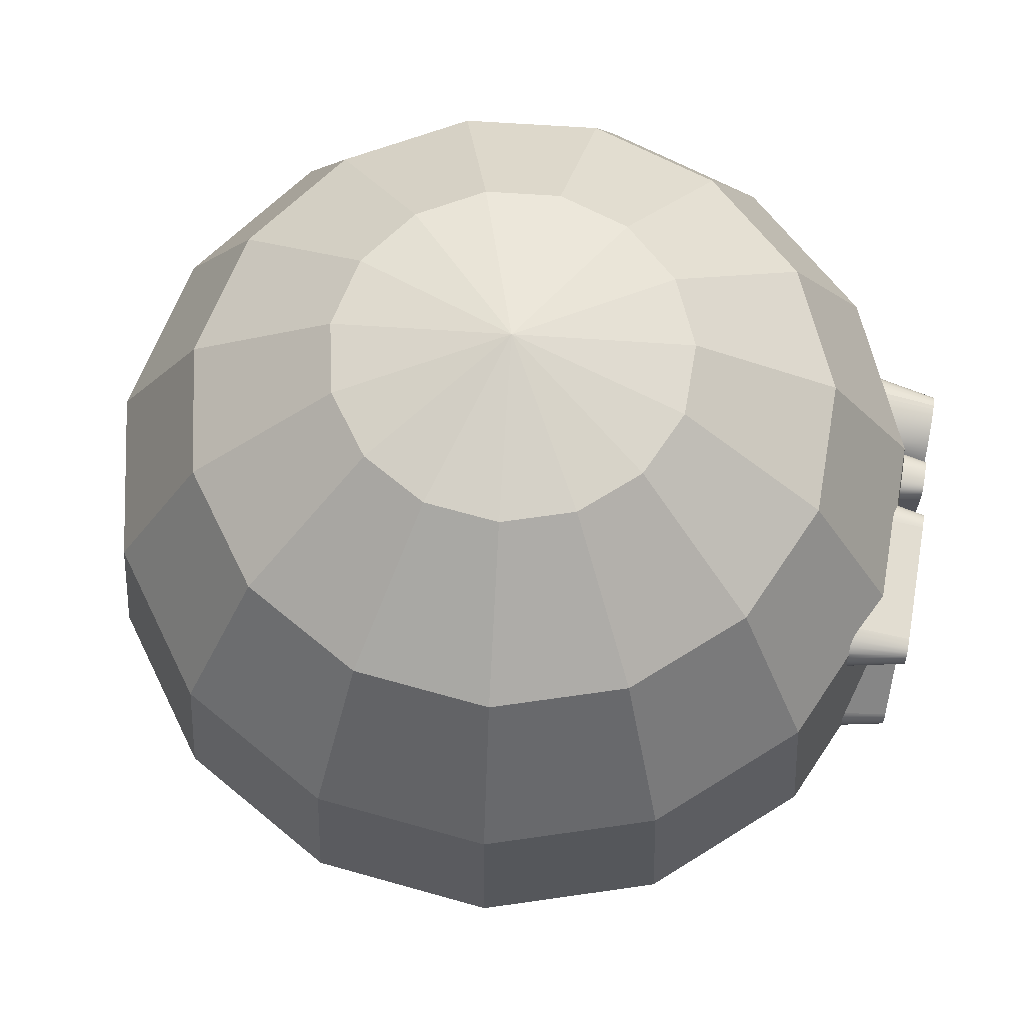
<metadata>
{"format":"obj","ext":"obj","renderer":"f3d","projection":"perspective","resolution":1024,"background":"white","views":[{"elev":67.3,"azim":-80.2,"up":"+Y"}]}
</metadata>
<code>
v  0.9457 20.86 30.85
v  0.8712 21.01 31.84
v  0.5562 20.94 31.84
v  0.5906 20.78 30.82
v  1.243 21 30.89
v  1.129 21.12 31.84
v  -8.879 33.89 31.84
v  -9.129 33.78 31.84
v  -9.323 33.63 31.84
v  -9.461 33.43 31.84
v  -9.545 33.19 31.84
v  -9.572 32.9 31.84
v  -9.545 32.61 31.84
v  -9.461 32.37 31.84
v  -9.323 32.17 31.84
v  -9.129 32.01 31.84
v  -8.879 31.9 31.84
v  -8.574 31.83 31.84
v  -8.213 31.81 31.84
v  -2.579 31.81 31.84
v  -9.989 22.9 31.84
v  -10.08 22.79 31.84
v  -10.15 22.67 31.84
v  -10.21 22.54 31.84
v  -10.26 22.42 31.84
v  -10.29 22.28 31.84
v  -10.31 22.15 31.84
v  -10.32 22.01 31.84
v  -10.32 21.95 31.84
v  -10.31 21.82 31.84
v  -10.29 21.7 31.84
v  -10.25 21.58 31.84
v  -10.2 21.47 31.84
v  -10.14 21.37 31.84
v  -10.06 21.28 31.84
v  -9.967 21.2 31.84
v  -9.862 21.12 31.84
v  -9.745 21.06 31.84
v  -9.618 21.01 31.84
v  -9.48 20.97 31.84
v  -9.332 20.94 31.84
v  -9.172 20.93 31.84
v  -9.002 20.92 31.84
v  0.1839 20.92 31.84
v  1.329 21.27 31.84
v  1.473 21.47 31.84
v  1.558 21.72 31.84
v  1.587 22.01 31.84
v  1.558 22.3 31.84
v  1.473 22.55 31.84
v  1.329 22.75 31.84
v  1.129 22.91 31.84
v  0.8712 23.02 31.84
v  0.5562 23.09 31.84
v  0.1839 23.11 31.84
v  -6.24 23.11 31.84
v  1.149 32.02 31.84
v  1.242 32.14 31.84
v  1.32 32.26 31.84
v  1.385 32.38 31.84
v  1.435 32.51 31.84
v  1.471 32.64 31.84
v  1.492 32.77 31.84
v  1.499 32.9 31.84
v  1.499 32.95 31.84
v  1.492 33.08 31.84
v  1.47 33.2 31.84
v  1.433 33.31 31.84
v  1.381 33.42 31.84
v  1.315 33.52 31.84
v  1.234 33.61 31.84
v  1.138 33.7 31.84
v  1.03 33.77 31.84
v  0.9121 33.84 31.84
v  0.7853 33.89 31.84
v  0.649 33.93 31.84
v  0.5034 33.96 31.84
v  0.3484 33.98 31.84
v  0.1839 33.98 31.84
v  -8.213 33.98 31.84
v  -8.574 33.96 31.84
v  0.1917 20.76 30.82
v  1.472 21.19 30.95
v  -8.704 34.54 28.11
v  -9.18 34.47 27.95
v  -9.619 34.29 27.86
v  -9.967 34 27.88
v  -10.03 33.91 27.92
v  -10.21 33.66 27.86
v  -10.34 33.29 27.85
v  -10.37 32.9 27.88
v  -10.32 32.51 27.94
v  -10.17 32.14 28.05
v  -9.915 31.82 28.2
v  -9.554 31.57 28.39
v  -9.13 31.42 28.6
v  -8.68 31.36 28.8
v  -8.236 31.36 29
v  -5.617 31.54 30.15
v  -3.207 31.54 30.15
v  -5.684 28.48 30.46
v  -10.49 23.15 28.92
v  -10.6 23.01 28.89
v  -10.7 22.85 28.86
v  -10.78 22.69 28.84
v  -10.84 22.53 28.83
v  -10.89 22.36 28.83
v  -10.91 22.18 28.84
v  -10.92 22.01 28.86
v  -10.91 21.94 28.87
v  -10.9 21.8 28.89
v  -10.9 21.78 28.88
v  -10.88 21.61 28.83
v  -10.84 21.44 28.79
v  -10.77 21.28 28.76
v  -10.67 21.12 28.75
v  -10.55 20.98 28.76
v  -10.4 20.85 28.78
v  -10.23 20.74 28.82
v  -10.05 20.66 28.87
v  -9.851 20.59 28.93
v  -9.644 20.54 29.01
v  -9.433 20.52 29.1
v  -9.219 20.51 29.19
v  -9.013 20.52 29.28
v  -5.759 20.76 30.82
v  1.624 21.42 31.03
v  1.702 21.7 31.11
v  1.706 21.8 31.15
v  1.73 22.01 31.13
v  1.706 22.32 31.09
v  1.617 22.59 31.07
v  1.458 22.82 31.04
v  1.228 23.01 31.02
v  0.9343 23.14 31.01
v  0.585 23.22 31
v  0.1904 23.24 31
v  -5.798 23.24 31
v  -5.911 23.25 30.95
v  -5.795 23.4 30.98
v  1.442 31.87 30.11
v  1.547 32 30.1
v  1.641 32.14 30.08
v  1.719 32.29 30.07
v  1.781 32.44 30.05
v  1.827 32.59 30.04
v  1.856 32.74 30.02
v  1.867 32.89 30.01
v  1.868 32.96 30
v  1.863 33.11 29.99
v  1.838 33.26 29.97
v  1.794 33.4 29.96
v  1.73 33.55 29.94
v  1.644 33.68 29.93
v  1.538 33.8 29.91
v  1.42 33.91 29.9
v  1.413 33.92 29.9
v  1.278 34.02 29.84
v  1.126 34.12 29.79
v  0.9582 34.19 29.74
v  0.7778 34.25 29.71
v  0.5873 34.29 29.69
v  0.389 34.32 29.67
v  0.1937 34.33 29.67
v  -5.515 34.33 29.67
v  -8.241 34.54 28.32
v  4.277 21.87 31.84
v  4.139 21.85 31.14
v  4.156 21.8 31.15
v  4.232 21.53 31.06
v  4.378 21.58 31.84
v  4.694 30.6 31.84
v  4.497 30.45 31.84
v  4.356 30.26 31.84
v  4.272 30.02 31.84
v  4.243 29.74 31.84
v  4.243 22.21 31.84
v  4.545 21.34 31.84
v  4.78 21.16 31.84
v  5.082 21.03 31.84
v  5.451 20.95 31.84
v  5.888 20.92 31.84
v  6.318 20.95 31.84
v  6.682 21.03 31.84
v  6.98 21.16 31.84
v  7.212 21.34 31.84
v  7.378 21.58 31.84
v  7.477 21.87 31.84
v  7.51 22.21 31.84
v  7.51 26.81 31.84
v  10.47 28.76 31.84
v  10.81 28.74 31.84
v  11.11 28.78 31.84
v  10.4 28.76 31.84
v  11.36 28.86 31.84
v  11.58 29 31.84
v  11.76 29.18 31.84
v  11.9 29.42 31.84
v  10.17 28.75 31.84
v  9.943 28.72 31.84
v  9.713 28.67 31.84
v  9.484 28.61 31.84
v  12.01 29.71 31.84
v  12.06 30.02 31.84
v  12.06 30.28 31.84
v  11.99 30.51 31.84
v  11.86 30.71 31.84
v  11.67 30.86 31.84
v  11.42 30.98 31.84
v  11.11 31.05 31.84
v  10.82 31.05 31.84
v  10.54 31.04 31.84
v  10.26 31.01 31.84
v  9.981 30.96 31.84
v  9.704 30.88 31.84
v  9.428 30.79 31.84
v  9.154 30.67 31.84
v  8.881 30.53 31.84
v  8.614 30.37 31.84
v  8.358 30.19 31.84
v  8.113 30 31.84
v  7.88 29.79 31.84
v  7.658 29.56 31.84
v  7.447 29.32 31.84
v  7.247 29.05 31.84
v  9.257 28.52 31.84
v  9.03 28.41 31.84
v  8.804 28.29 31.84
v  8.584 28.14 31.84
v  8.376 27.97 31.84
v  8.179 27.78 31.84
v  7.995 27.57 31.84
v  7.822 27.34 31.84
v  7.66 27.09 31.84
v  7.159 29.05 31.84
v  7.072 29.83 31.84
v  7.01 30.09 31.84
v  6.9 30.3 31.84
v  6.741 30.48 31.84
v  6.535 30.62 31.84
v  6.28 30.72 31.84
v  5.976 30.78 31.84
v  5.625 30.8 31.84
v  5.258 30.77 31.84
v  4.948 30.71 31.84
v  4.096 22.21 31.11
v  4.406 21.26 30.97
v  4.501 30.81 30.22
v  4.827 30.95 30.21
v  4.242 30.61 30.24
v  4.063 30.36 30.27
v  3.966 30.07 30.3
v  3.941 29.75 30.33
v  4.666 21.04 30.9
v  5.007 20.88 30.85
v  5.417 20.79 30.83
v  5.888 20.76 30.82
v  6.207 20.78 30.82
v  6.356 20.78 30.76
v  6.779 20.84 30.59
v  7.148 20.98 30.47
v  7.443 21.21 30.42
v  7.641 21.5 30.43
v  7.733 21.8 30.5
v  7.745 21.83 30.49
v  7.794 22.2 30.43
v  7.907 26.75 29.87
v  8.034 26.95 29.79
v  8.202 27.18 29.69
v  8.377 27.38 29.58
v  8.558 27.56 29.48
v  8.744 27.72 29.38
v  8.934 27.85 29.28
v  9.131 27.96 29.18
v  9.332 28.05 29.08
v  9.529 28.12 28.99
v  9.718 28.18 28.9
v  9.899 28.22 28.81
v  10.07 28.24 28.73
v  10.24 28.25 28.66
v  10.42 28.25 28.58
v  10.45 28.24 28.57
v  10.83 28.2 28.4
v  11.3 28.21 28.19
v  11.76 28.33 27.97
v  12.17 28.54 27.76
v  12.5 28.83 27.59
v  12.74 29.18 27.44
v  12.89 29.56 27.33
v  12.99 29.97 27.24
v  12.99 30.37 27.2
v  12.87 30.77 27.2
v  12.61 31.13 27.28
v  12.22 31.41 27.42
v  11.77 31.59 27.6
v  11.23 31.69 27.83
v  10.8 31.66 28.02
v  10.47 31.62 28.18
v  10.12 31.55 28.34
v  9.791 31.46 28.5
v  9.469 31.35 28.65
v  9.158 31.22 28.81
v  8.857 31.06 28.96
v  8.565 30.88 29.11
v  8.285 30.69 29.25
v  8.045 30.49 29.38
v  7.922 30.38 29.45
v  7.799 30.25 29.52
v  7.677 30.11 29.59
v  7.554 29.95 29.66
v  7.432 29.78 29.74
v  7.377 29.77 29.76
v  7.329 30.24 29.73
v  7.292 30.39 29.73
v  7.225 30.51 29.75
v  7.046 30.7 29.8
v  6.748 30.87 29.92
v  6.403 30.98 30.06
v  6.075 31.02 30.2
v  6.028 31.03 30.2
v  5.624 31.05 30.2
v  5.204 31.03 30.2
v  0.2231 54.14 2.671
v  0.2231 51.61 -9.236
v  -4.62 51.61 -8.207
v  -8.625 51.61 -5.296
v  5.066 51.61 -8.207
v  0.2231 44.45 -19.08
v  -8.625 44.45 -17.2
v  -11.1 51.61 -1.009
v  -15.94 44.45 -11.89
v  9.072 51.61 -5.296
v  9.072 44.45 -17.2
v  0.2231 33.91 -25.17
v  -11.1 33.91 -22.76
v  -11.62 51.61 3.915
v  -20.47 44.45 -4.052
v  -20.47 33.91 -15.96
v  11.55 51.61 -1.009
v  16.39 44.45 -11.89
v  11.55 33.91 -22.76
v  0.2231 21.8 -26.44
v  -11.62 21.8 -23.93
v  -10.09 51.61 8.624
v  -21.41 44.45 4.945
v  -26.26 33.91 -5.933
v  -21.41 21.8 -16.81
v  12.06 51.61 3.915
v  20.91 44.45 -4.052
v  20.91 33.91 -15.96
v  12.06 21.8 -23.93
v  0.2231 10.23 -22.68
v  -10.09 10.23 -20.49
v  -6.775 51.61 12.3
v  -18.62 44.45 13.55
v  -27.47 33.91 5.581
v  -27.47 21.8 -6.326
v  -18.62 10.23 -14.29
v  10.53 51.61 8.624
v  21.86 44.45 4.945
v  26.7 33.91 -5.933
v  21.86 21.8 -16.81
v  10.53 10.23 -20.49
v  0.2231 1.18 -14.54
v  -6.775 1.18 -13.05
v  -2.252 51.61 14.32
v  -12.56 44.45 20.27
v  -23.89 33.91 16.59
v  -28.73 21.8 5.714
v  -23.89 10.23 -5.163
v  -12.56 1.18 -8.843
v  7.222 51.61 12.3
v  19.06 44.45 13.55
v  27.91 33.91 5.581
v  27.91 21.8 -6.326
v  19.06 10.23 -14.29
v  7.222 1.18 -13.05
v  0.2231 -4.41 2.671
v  2.699 51.61 14.32
v  -4.3 44.45 23.95
v  -16.14 33.91 25.19
v  -24.99 21.8 17.23
v  -24.99 10.23 5.321
v  -16.14 1.18 -2.646
v  13.01 44.45 20.27
v  24.33 33.91 16.59
v  29.18 21.8 5.714
v  24.33 10.23 -5.163
v  13.01 1.18 -8.843
v  4.746 44.45 23.95
v  -16.89 21.8 26.22
v  -21.73 10.23 15.35
v  -16.89 1.18 4.469
v  16.59 33.91 25.19
v  25.44 21.8 17.23
v  25.44 10.23 5.321
v  16.59 1.18 -2.646
v  6.012 33.91 29.9
v  -14.68 10.23 23.18
v  -14.68 1.18 11.27
v  17.34 21.8 26.22
v  22.18 10.23 15.35
v  17.34 1.18 4.469
v  -5.048 10.23 27.47
v  -9.891 1.18 16.59
v  15.12 10.23 23.18
v  15.12 1.18 11.27
v  5.494 10.23 27.47
v  -3.354 1.18 19.5
v  10.34 1.18 16.59
v  3.801 1.18 19.5
g Text002_Text002
f 1 2 3
f 3 4 1
f 5 6 2
f 2 1 5
f 7 8 9
f 9 10 11
f 11 12 13
f 9 11 13
f 13 14 15
f 15 16 17
f 13 15 17
f 17 18 19
f 17 19 20
f 13 17 20
f 20 21 22
f 22 23 24
f 20 22 24
f 24 25 26
f 26 27 28
f 24 26 28
f 20 24 28
f 28 29 30
f 30 31 32
f 28 30 32
f 32 33 34
f 34 35 36
f 32 34 36
f 28 32 36
f 20 28 36
f 36 37 38
f 38 39 40
f 36 38 40
f 40 41 42
f 42 43 44
f 40 42 44
f 36 40 44
f 44 3 2
f 2 6 45
f 44 2 45
f 45 46 47
f 47 48 49
f 45 47 49
f 44 45 49
f 36 44 49
f 49 50 51
f 51 52 53
f 49 51 53
f 53 54 55
f 53 55 56
f 49 53 56
f 36 49 56
f 20 36 56
f 56 57 58
f 58 59 60
f 56 58 60
f 60 61 62
f 62 63 64
f 60 62 64
f 56 60 64
f 64 65 66
f 66 67 68
f 64 66 68
f 68 69 70
f 70 71 72
f 68 70 72
f 64 68 72
f 56 64 72
f 20 56 72
f 72 73 74
f 74 75 76
f 72 74 76
f 76 77 78
f 78 79 80
f 76 78 80
f 72 76 80
f 20 72 80
f 13 20 80
f 9 13 80
f 7 9 80
f 7 80 81
f 3 44 82
f 82 4 3
f 83 45 6
f 6 5 83
f 7 81 84
f 84 85 7
f 8 7 85
f 85 86 8
f 9 8 86
f 86 87 9
f 9 87 88
f 9 88 89
f 9 89 10
f 11 10 89
f 89 90 11
f 91 12 11
f 11 90 91
f 92 13 12
f 12 91 92
f 93 14 13
f 13 92 93
f 94 15 14
f 14 93 94
f 95 16 15
f 15 94 95
f 96 17 16
f 16 95 96
f 97 18 17
f 17 96 97
f 98 19 18
f 18 97 98
f 19 98 99
f 19 99 100
f 19 100 20
f 20 100 101
f 20 101 102
f 20 102 21
f 22 21 102
f 102 103 22
f 23 22 103
f 103 104 23
f 24 23 104
f 104 105 24
f 25 24 105
f 105 106 25
f 26 25 106
f 106 107 26
f 27 26 107
f 107 108 27
f 109 28 27
f 27 108 109
f 29 28 109
f 109 110 29
f 29 110 111
f 29 111 112
f 29 112 30
f 31 30 112
f 112 113 31
f 32 31 113
f 113 114 32
f 33 32 114
f 114 115 33
f 34 33 115
f 115 116 34
f 35 34 116
f 116 117 35
f 118 36 35
f 35 117 118
f 119 37 36
f 36 118 119
f 120 38 37
f 37 119 120
f 121 39 38
f 38 120 121
f 122 40 39
f 39 121 122
f 123 41 40
f 40 122 123
f 124 42 41
f 41 123 124
f 125 43 42
f 42 124 125
f 43 125 126
f 43 126 82
f 43 82 44
f 127 46 45
f 45 83 127
f 128 47 46
f 46 127 128
f 47 128 129
f 47 129 130
f 47 130 48
f 49 48 130
f 130 131 49
f 50 49 131
f 131 132 50
f 51 50 132
f 132 133 51
f 52 51 133
f 133 134 52
f 53 52 134
f 134 135 53
f 54 53 135
f 135 136 54
f 55 54 136
f 136 137 55
f 138 139 56
f 137 138 56
f 55 137 56
f 56 139 140
f 56 140 141
f 56 141 57
f 58 57 141
f 141 142 58
f 59 58 142
f 142 143 59
f 60 59 143
f 143 144 60
f 61 60 144
f 144 145 61
f 62 61 145
f 145 146 62
f 63 62 146
f 146 147 63
f 64 63 147
f 147 148 64
f 65 64 148
f 148 149 65
f 66 65 149
f 149 150 66
f 67 66 150
f 150 151 67
f 68 67 151
f 151 152 68
f 69 68 152
f 152 153 69
f 70 69 153
f 153 154 70
f 71 70 154
f 154 155 71
f 71 155 156
f 71 156 157
f 71 157 72
f 73 72 157
f 157 158 73
f 74 73 158
f 158 159 74
f 75 74 159
f 159 160 75
f 76 75 160
f 160 161 76
f 77 76 161
f 161 162 77
f 78 77 162
f 162 163 78
f 79 78 163
f 163 164 79
f 165 166 80
f 164 165 80
f 79 164 80
f 81 80 166
f 166 84 81
f 167 168 169
f 167 169 170
f 167 170 171
f 172 173 174
f 174 175 176
f 172 174 176
f 176 177 167
f 167 171 178
f 176 167 178
f 178 179 180
f 180 181 182
f 178 180 182
f 176 178 182
f 182 183 184
f 184 185 186
f 182 184 186
f 186 187 188
f 188 189 190
f 186 188 190
f 182 186 190
f 191 192 193
f 194 191 193
f 193 195 196
f 196 197 198
f 193 196 198
f 194 193 198
f 199 194 198
f 200 199 198
f 201 200 198
f 202 201 198
f 198 203 204
f 204 205 206
f 198 204 206
f 206 207 208
f 208 209 210
f 206 208 210
f 198 206 210
f 210 211 212
f 212 213 214
f 210 212 214
f 214 215 216
f 216 217 218
f 214 216 218
f 210 214 218
f 198 210 218
f 218 219 220
f 220 221 222
f 218 220 222
f 222 223 224
f 222 224 225
f 218 222 225
f 198 218 225
f 202 198 225
f 226 202 225
f 227 226 225
f 228 227 225
f 229 228 225
f 230 229 225
f 231 230 225
f 232 231 225
f 233 232 225
f 234 233 225
f 190 234 225
f 182 190 225
f 182 225 235
f 235 236 237
f 237 238 239
f 235 237 239
f 239 240 241
f 241 242 243
f 239 241 243
f 235 239 243
f 182 235 243
f 176 182 243
f 172 176 243
f 172 243 244
f 172 244 245
f 168 167 177
f 177 246 168
f 178 171 170
f 170 247 178
f 248 172 245
f 245 249 248
f 250 173 172
f 172 248 250
f 251 174 173
f 173 250 251
f 252 175 174
f 174 251 252
f 253 176 175
f 175 252 253
f 246 177 176
f 176 253 246
f 179 178 247
f 247 254 179
f 180 179 254
f 254 255 180
f 181 180 255
f 255 256 181
f 182 181 256
f 256 257 182
f 182 257 258
f 182 258 259
f 182 259 183
f 184 183 259
f 259 260 184
f 185 184 260
f 260 261 185
f 186 185 261
f 261 262 186
f 263 187 186
f 186 262 263
f 187 263 264
f 187 264 265
f 187 265 188
f 189 188 265
f 265 266 189
f 190 189 266
f 266 267 190
f 234 190 267
f 267 268 234
f 233 234 268
f 268 269 233
f 232 233 269
f 269 270 232
f 231 232 270
f 270 271 231
f 230 231 271
f 271 272 230
f 229 230 272
f 272 273 229
f 228 229 273
f 273 274 228
f 227 228 274
f 274 275 227
f 226 227 275
f 275 276 226
f 202 226 276
f 276 277 202
f 201 202 277
f 277 278 201
f 200 201 278
f 278 279 200
f 199 200 279
f 279 280 199
f 194 199 280
f 280 281 194
f 191 194 281
f 281 282 191
f 192 191 282
f 282 283 192
f 193 192 283
f 283 284 193
f 195 193 284
f 284 285 195
f 196 195 285
f 285 286 196
f 197 196 286
f 286 287 197
f 198 197 287
f 287 288 198
f 203 198 288
f 288 289 203
f 204 203 289
f 289 290 204
f 205 204 290
f 290 291 205
f 206 205 291
f 291 292 206
f 293 207 206
f 206 292 293
f 294 208 207
f 207 293 294
f 295 209 208
f 208 294 295
f 296 210 209
f 209 295 296
f 297 211 210
f 210 296 297
f 298 212 211
f 211 297 298
f 299 213 212
f 212 298 299
f 300 214 213
f 213 299 300
f 301 215 214
f 214 300 301
f 302 216 215
f 215 301 302
f 303 217 216
f 216 302 303
f 304 218 217
f 217 303 304
f 305 219 218
f 218 304 305
f 306 220 219
f 219 305 306
f 307 221 220
f 220 306 307
f 308 222 221
f 221 307 308
f 309 223 222
f 222 308 309
f 310 224 223
f 223 309 310
f 311 225 224
f 224 310 311
f 312 235 225
f 225 311 312
f 236 235 312
f 312 313 236
f 237 236 313
f 313 314 237
f 238 237 314
f 314 315 238
f 316 239 238
f 238 315 316
f 317 240 239
f 239 316 317
f 318 241 240
f 240 317 318
f 241 318 319
f 241 319 320
f 241 320 242
f 243 242 320
f 320 321 243
f 244 243 321
f 321 322 244
f 245 244 322
f 322 249 245
f 323 324 325
f 323 325 326
f 323 327 324
f 328 329 325
f 325 324 328
f 323 326 330
f 329 331 326
f 326 325 329
f 323 332 327
f 333 328 324
f 324 327 333
f 334 335 329
f 329 328 334
f 323 330 336
f 331 337 330
f 330 326 331
f 335 338 331
f 331 329 335
f 323 339 332
f 340 333 327
f 327 332 340
f 341 334 328
f 328 333 341
f 342 343 335
f 335 334 342
f 323 336 344
f 337 345 336
f 336 330 337
f 338 346 337
f 337 331 338
f 343 347 338
f 338 335 343
f 323 348 339
f 349 340 332
f 332 339 349
f 350 341 333
f 333 340 350
f 351 342 334
f 334 341 351
f 352 353 343
f 343 342 352
f 323 344 354
f 345 355 344
f 344 336 345
f 346 356 345
f 345 337 346
f 347 357 346
f 346 338 347
f 353 358 347
f 347 343 353
f 323 359 348
f 360 349 339
f 339 348 360
f 361 350 340
f 340 349 361
f 362 351 341
f 341 350 362
f 363 352 342
f 342 351 363
f 364 365 353
f 353 352 364
f 323 354 366
f 355 367 354
f 354 344 355
f 356 368 355
f 355 345 356
f 357 369 356
f 356 346 357
f 358 370 357
f 357 347 358
f 365 371 358
f 358 353 365
f 323 372 359
f 373 360 348
f 348 359 373
f 374 361 349
f 349 360 374
f 375 362 350
f 350 361 375
f 376 363 351
f 351 362 376
f 377 364 352
f 352 363 377
f 378 365 364
f 323 366 379
f 367 380 366
f 366 354 367
f 368 381 367
f 367 355 368
f 369 382 368
f 368 356 369
f 370 383 369
f 369 357 370
f 371 384 370
f 370 358 371
f 378 371 365
f 323 379 372
f 385 373 359
f 359 372 385
f 386 374 360
f 360 373 386
f 387 375 361
f 361 374 387
f 388 376 362
f 362 375 388
f 389 377 363
f 363 376 389
f 378 364 377
f 380 390 379
f 379 366 380
f 367 381 88
f 367 88 87
f 367 87 86
f 367 86 85
f 367 85 84
f 367 84 166
f 367 166 165
f 367 165 380
f 382 391 381
f 381 368 382
f 383 392 382
f 382 369 383
f 384 393 383
f 383 370 384
f 378 384 371
f 390 385 372
f 372 379 390
f 394 386 373
f 373 385 394
f 395 387 374
f 374 386 395
f 396 388 375
f 375 387 396
f 397 389 376
f 376 388 397
f 378 377 389
f 380 165 164
f 380 164 163
f 157 156 398
f 158 157 398
f 159 158 398
f 160 159 398
f 161 160 398
f 162 161 398
f 163 162 398
f 380 163 398
f 380 398 390
f 381 391 111
f 381 111 110
f 381 110 109
f 381 109 108
f 381 108 107
f 381 107 106
f 102 101 99
f 103 102 99
f 104 103 99
f 104 99 98
f 105 104 98
f 106 105 98
f 106 98 97
f 106 97 96
f 381 106 96
f 381 96 95
f 381 95 94
f 381 94 93
f 381 93 92
f 381 92 91
f 381 91 90
f 381 90 89
f 381 89 88
f 392 399 391
f 391 382 392
f 393 400 392
f 392 383 393
f 378 393 384
f 398 394 385
f 385 390 398
f 401 395 386
f 386 394 401
f 402 396 387
f 387 395 402
f 403 397 388
f 388 396 403
f 378 389 397
f 130 129 169
f 131 130 169
f 132 131 169
f 133 132 169
f 134 133 169
f 135 134 169
f 135 169 168
f 135 168 246
f 135 246 253
f 135 253 252
f 320 319 398
f 321 320 398
f 322 321 398
f 249 322 398
f 248 249 398
f 250 248 398
f 251 250 398
f 398 156 155
f 398 155 154
f 398 154 153
f 398 153 152
f 398 152 151
f 398 151 150
f 398 150 149
f 251 398 149
f 252 251 149
f 252 149 148
f 252 148 147
f 135 252 147
f 136 135 147
f 137 136 147
f 137 147 146
f 137 146 145
f 137 145 144
f 137 144 143
f 137 143 142
f 137 142 141
f 138 137 141
f 140 138 141
f 391 399 404
f 404 126 125
f 404 125 124
f 404 124 123
f 404 123 122
f 391 404 122
f 391 122 121
f 391 121 120
f 391 120 119
f 391 119 118
f 391 118 117
f 391 117 116
f 391 116 115
f 391 115 114
f 391 114 113
f 391 113 112
f 391 112 111
f 99 101 100
f 400 405 399
f 399 392 400
f 378 400 393
f 313 312 311
f 313 311 310
f 314 313 310
f 315 314 310
f 315 310 309
f 316 315 309
f 316 309 308
f 316 308 307
f 316 307 306
f 316 306 305
f 316 305 304
f 316 304 303
f 316 303 302
f 316 302 301
f 283 282 281
f 281 280 279
f 283 281 279
f 279 278 277
f 277 276 275
f 279 277 275
f 283 279 275
f 284 283 275
f 275 274 273
f 273 272 271
f 275 273 271
f 271 270 269
f 269 268 267
f 271 269 267
f 275 271 267
f 265 264 401
f 266 265 401
f 267 266 401
f 275 267 401
f 284 275 401
f 285 284 401
f 286 285 401
f 287 286 401
f 288 287 401
f 289 288 401
f 290 289 401
f 291 290 401
f 292 291 401
f 292 401 394
f 293 292 394
f 294 293 394
f 295 294 394
f 296 295 394
f 297 296 394
f 298 297 394
f 299 298 394
f 300 299 394
f 301 300 394
f 316 301 394
f 317 316 394
f 318 317 394
f 319 318 394
f 398 319 394
f 406 402 395
f 395 401 406
f 407 403 396
f 396 402 407
f 378 397 403
f 138 140 139
f 404 408 258
f 404 258 257
f 404 257 256
f 404 256 255
f 170 169 129
f 247 170 129
f 254 247 129
f 255 254 129
f 255 129 128
f 255 128 127
f 404 255 127
f 404 127 83
f 404 83 5
f 404 5 1
f 404 1 4
f 404 4 82
f 126 404 82
f 405 409 404
f 404 399 405
f 378 405 400
f 408 406 401
f 401 264 263
f 408 401 263
f 408 263 262
f 408 262 261
f 408 261 260
f 408 260 259
f 258 408 259
f 410 407 402
f 402 406 410
f 378 403 407
f 409 411 408
f 408 404 409
f 378 409 405
f 411 410 406
f 406 408 411
f 378 407 410
f 378 411 409
f 378 410 411

</code>
